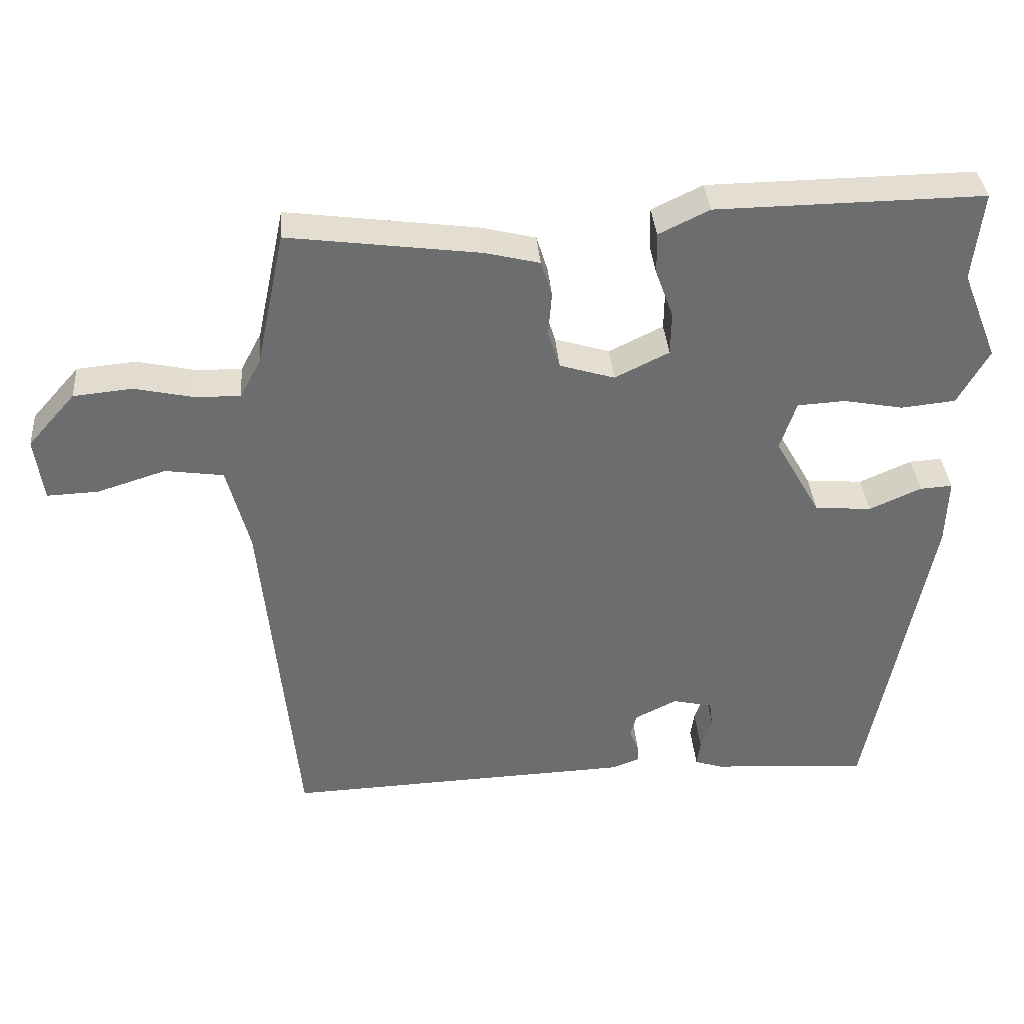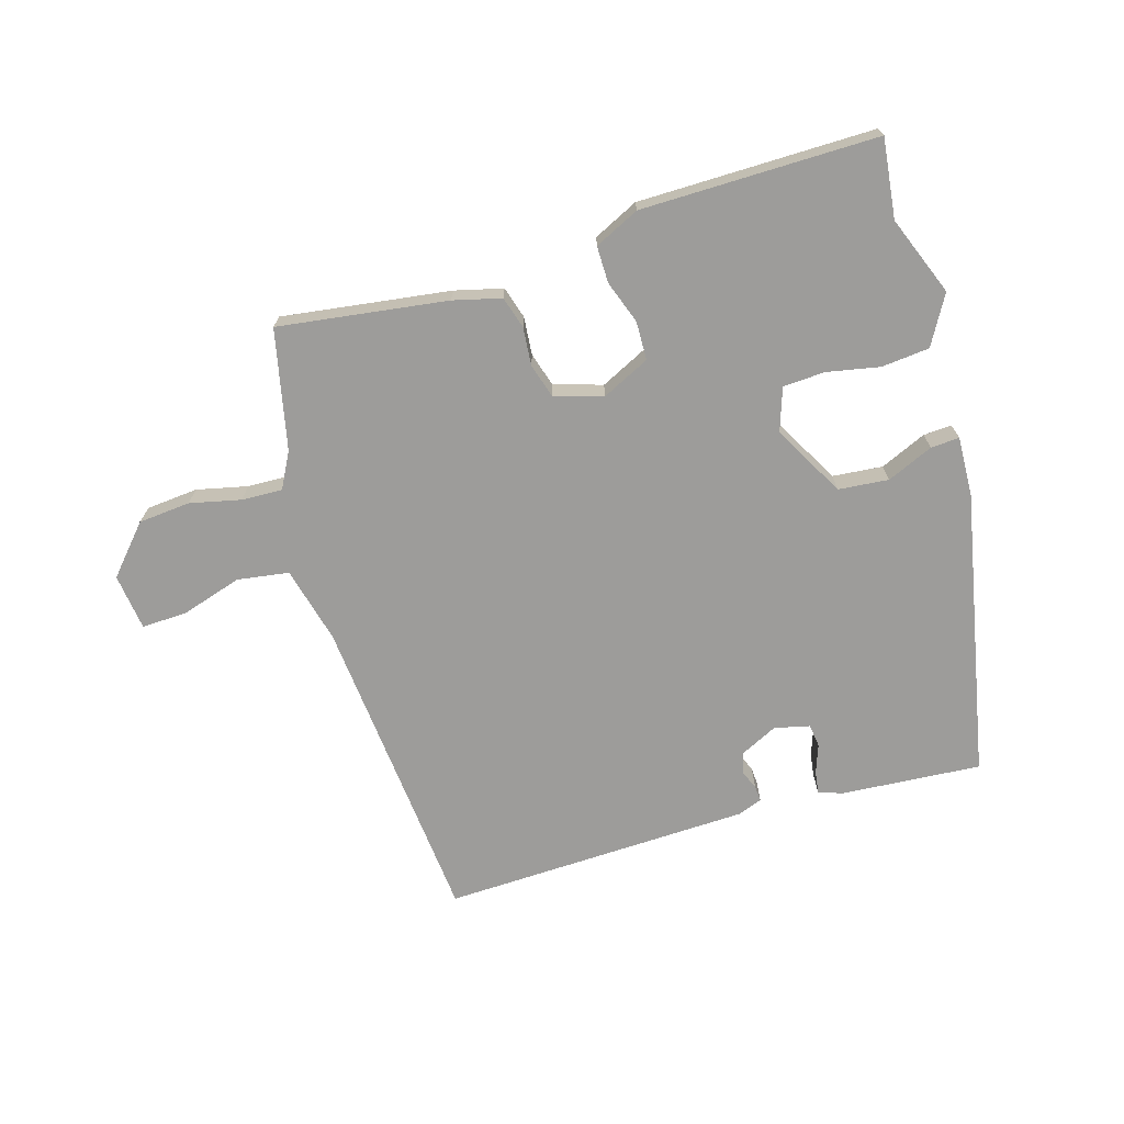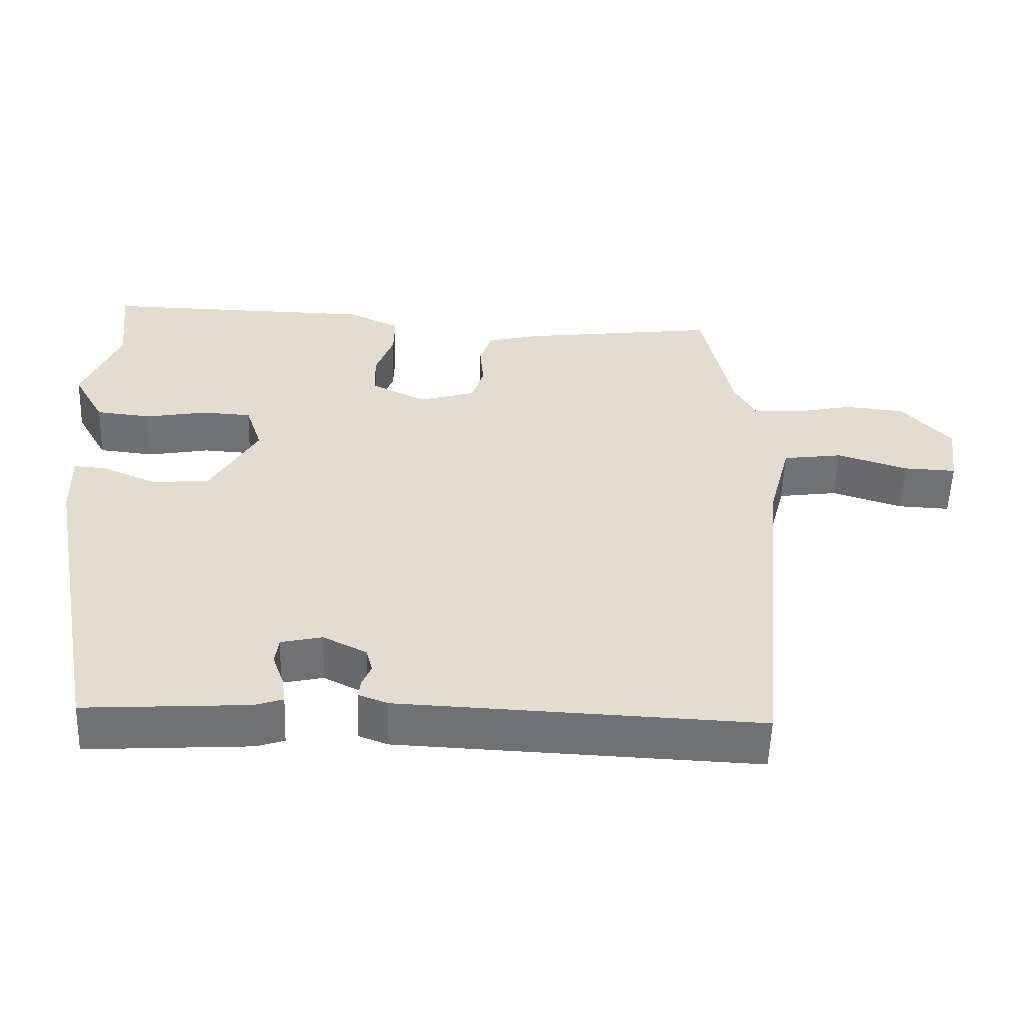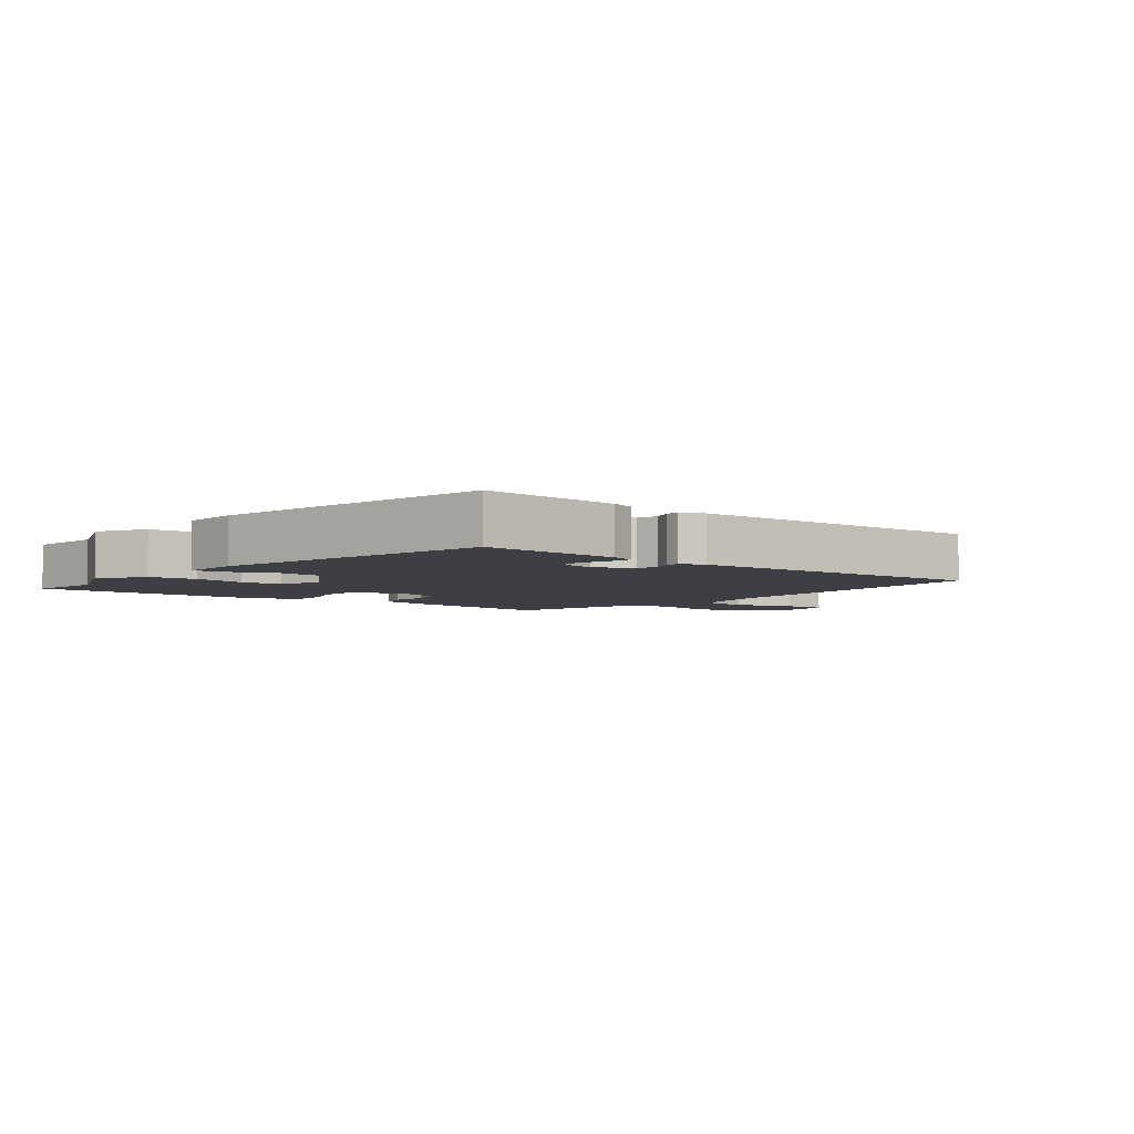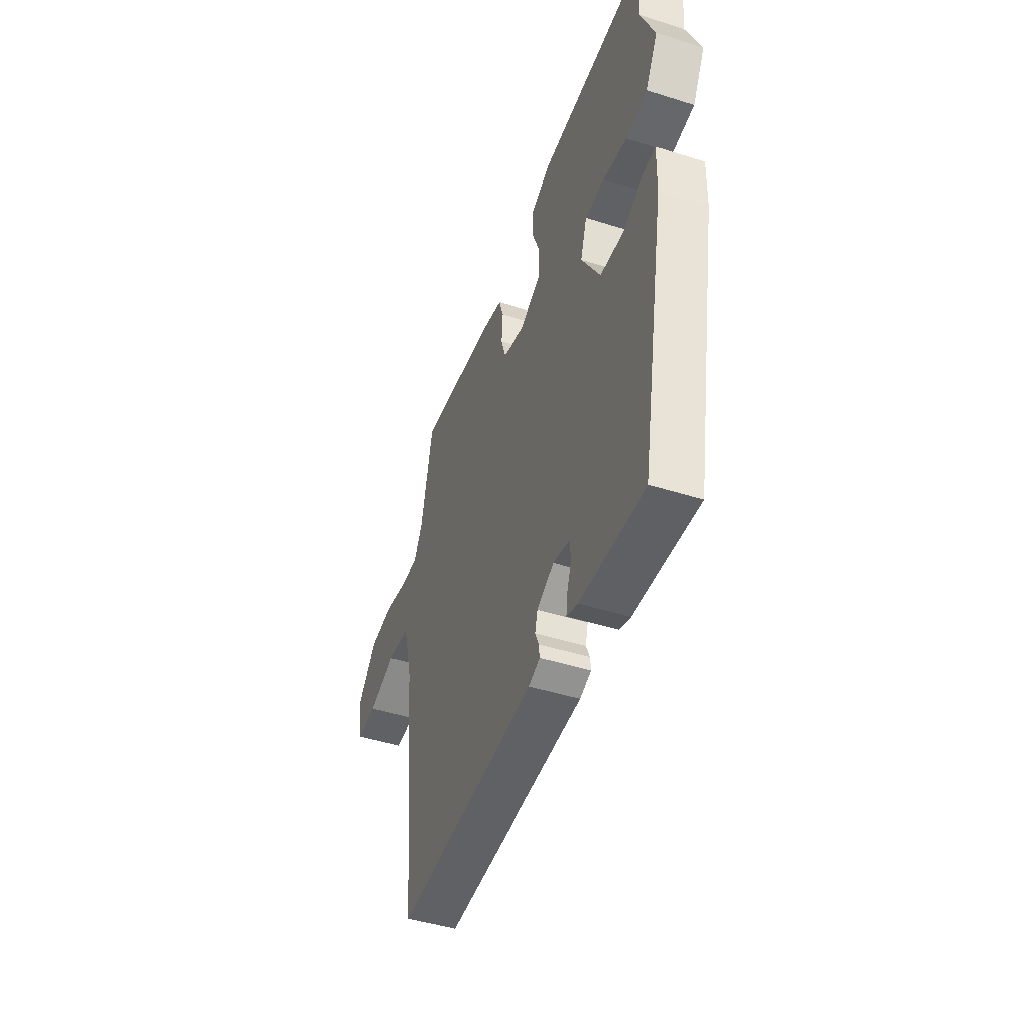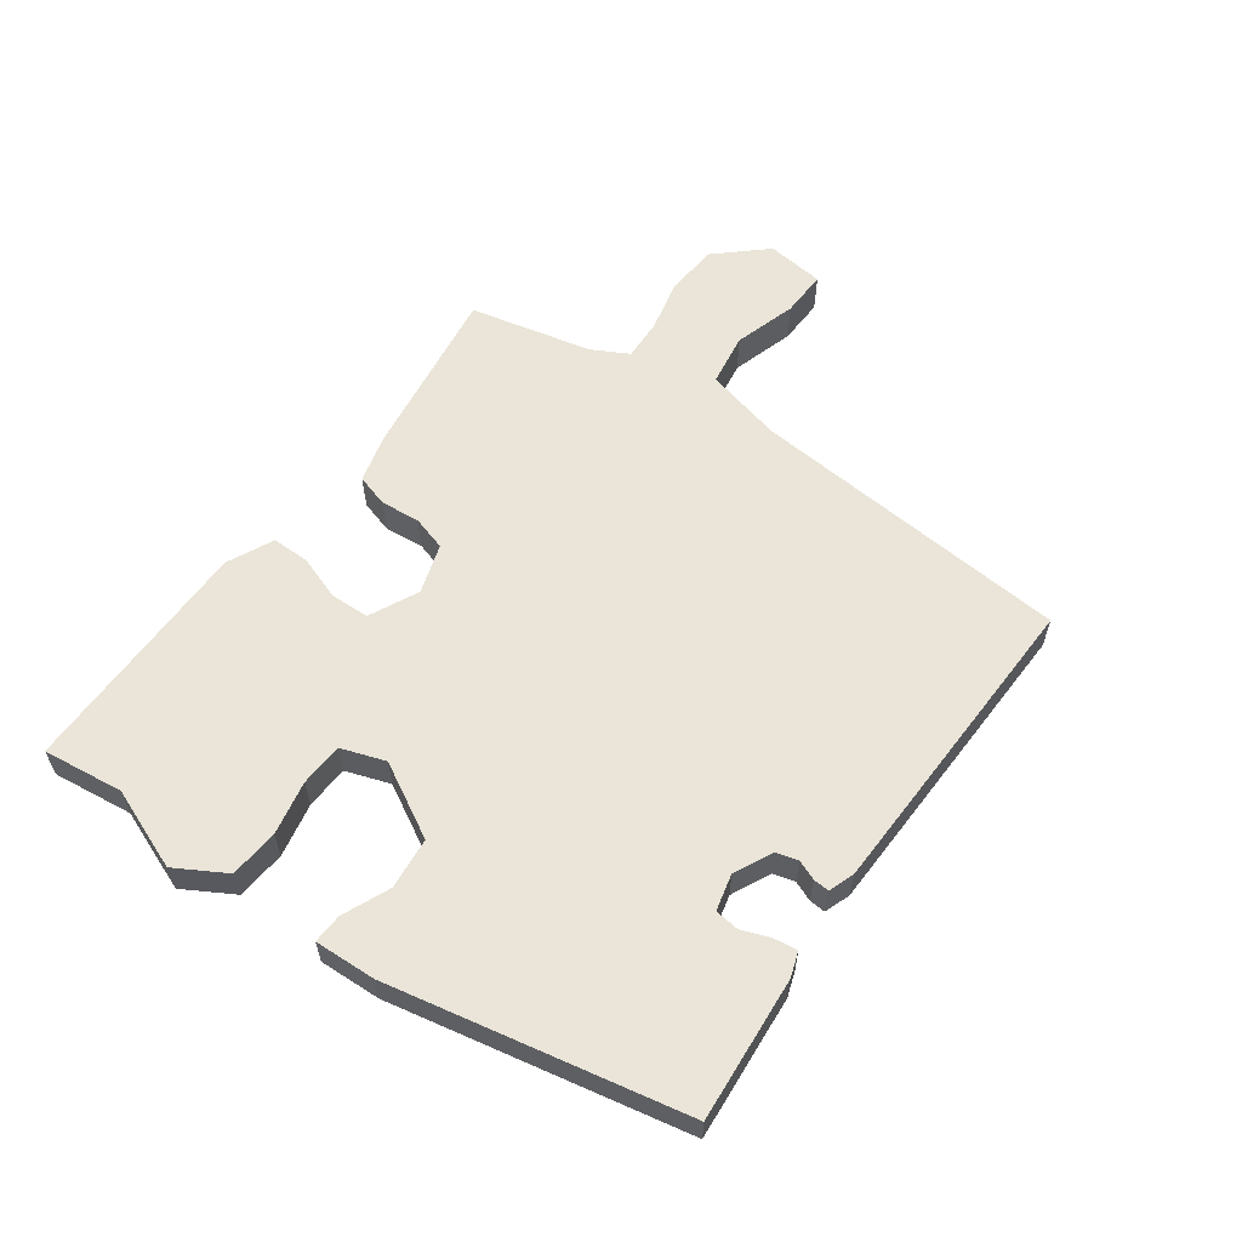
<metadata>
{"format":"obj","ext":"obj","renderer":"f3d","projection":"perspective","resolution":1024,"background":"white","views":[{"elev":36.4,"azim":-4.5,"up":"+Z"},{"elev":-70.3,"azim":16.2,"up":"+Y"},{"elev":-55.4,"azim":178.0,"up":"+Z"},{"elev":-4.5,"azim":140.6,"up":"+Y"},{"elev":-46.4,"azim":70.2,"up":"+Z"},{"elev":59.3,"azim":125.0,"up":"+Y"}]}
</metadata>
<code>
v 0.504 0.07 0.535
v 0.49 0.07 0.408
v 0.541 0.07 0.281
v 0.497 0.07 0.202
v 0.42 0.07 0.194
v 0.335 0.07 0.21
v 0.267 0.07 0.206
v 0.244 0.07 0.136
v 0.309 0.07 0.021
v 0.39 0.07 0.014
v 0.464 0.07 0.047
v 0.51 0.07 0.05
v 0.507 0.07 -0.046
v 0.419 0.07 -0.508
v 0.193 0.07 -0.493
v 0.154 0.07 -0.48
v 0.159 0.07 -0.443
v 0.175 0.07 -0.398
v 0.17 0.07 -0.36
v 0.113 0.07 -0.347
v 0.053 0.07 -0.377
v 0.044 0.07 -0.411
v 0.057 0.07 -0.442
v 0.059 0.07 -0.467
v 0.019 0.07 -0.482
v -0.479 0.07 -0.502
v -0.528 0.07 0.006
v -0.56 0.07 0.129
v -0.643 0.07 0.141
v -0.741 0.07 0.11
v -0.814 0.07 0.107
v -0.826 0.07 0.198
v -0.758 0.07 0.275
v -0.674 0.07 0.283
v -0.592 0.07 0.265
v -0.526 0.07 0.263
v -0.496 0.07 0.32
v -0.455 0.07 0.513
v -0.183 0.07 0.477
v -0.106 0.07 0.458
v -0.09 0.07 0.407
v -0.095 0.07 0.345
v -0.078 0.07 0.291
v 0 0.07 0.267
v 0.077 0.07 0.305
v 0.078 0.07 0.367
v 0.053 0.07 0.436
v 0.052 0.07 0.495
v 0.124 0.07 0.53
v 0.504 0 0.535
v 0.49 0 0.408
v 0.541 0 0.281
v 0.497 0 0.202
v 0.42 0 0.194
v 0.335 0 0.21
v 0.267 0 0.206
v 0.244 0 0.136
v 0.309 0 0.021
v 0.39 0 0.014
v 0.464 0 0.047
v 0.51 0 0.05
v 0.507 0 -0.046
v 0.419 0 -0.508
v 0.193 0 -0.493
v 0.154 0 -0.48
v 0.159 0 -0.443
v 0.175 0 -0.398
v 0.17 0 -0.36
v 0.113 0 -0.347
v 0.053 0 -0.377
v 0.044 0 -0.411
v 0.057 0 -0.442
v 0.059 0 -0.467
v 0.019 0 -0.482
v -0.479 0 -0.502
v -0.528 0 0.006
v -0.56 0 0.129
v -0.643 0 0.141
v -0.741 0 0.11
v -0.814 0 0.107
v -0.826 0 0.198
v -0.758 0 0.275
v -0.674 0 0.283
v -0.592 0 0.265
v -0.526 0 0.263
v -0.496 0 0.32
v -0.455 0 0.513
v -0.183 0 0.477
v -0.106 0 0.458
v -0.09 0 0.407
v -0.095 0 0.345
v -0.078 0 0.291
v 0 0 0.267
v 0.077 0 0.305
v 0.078 0 0.367
v 0.053 0 0.436
v 0.052 0 0.495
v 0.124 0 0.53
f 46 47 48 49
f 45 46 49 1
f 39 40 41 42
f 37 38 39 42
f 36 37 42 43
f 32 33 34 35
f 32 35 36
f 29 30 31 32
f 28 29 32 36
f 27 28 36 43
f 22 23 24 25
f 21 22 25 26
f 20 21 26 27
f 15 16 17 18
f 15 18 19
f 14 15 19
f 13 14 19
f 10 11 12 13
f 9 10 13 19
f 8 9 19 20
f 3 4 5 6
f 2 3 6 7
f 45 1 2 7
f 44 45 7 8
f 27 43 44
f 8 20 27 44
f 98 97 96 95
f 50 98 95 94
f 91 90 89 88
f 91 88 87 86
f 92 91 86 85
f 84 83 82 81
f 85 84 81
f 81 80 79 78
f 85 81 78 77
f 92 85 77 76
f 74 73 72 71
f 75 74 71 70
f 76 75 70 69
f 67 66 65 64
f 68 67 64
f 68 64 63
f 68 63 62
f 62 61 60 59
f 68 62 59 58
f 69 68 58 57
f 55 54 53 52
f 56 55 52 51
f 56 51 50 94
f 57 56 94 93
f 93 92 76
f 93 76 69 57
f 1 50 51 2
f 2 51 52 3
f 3 52 53 4
f 4 53 54 5
f 5 54 55 6
f 6 55 56 7
f 7 56 57 8
f 8 57 58 9
f 9 58 59 10
f 10 59 60 11
f 11 60 61 12
f 12 61 62 13
f 13 62 63 14
f 14 63 64 15
f 15 64 65 16
f 16 65 66 17
f 17 66 67 18
f 18 67 68 19
f 19 68 69 20
f 20 69 70 21
f 21 70 71 22
f 22 71 72 23
f 23 72 73 24
f 24 73 74 25
f 25 74 75 26
f 26 75 76 27
f 27 76 77 28
f 28 77 78 29
f 29 78 79 30
f 30 79 80 31
f 31 80 81 32
f 32 81 82 33
f 33 82 83 34
f 34 83 84 35
f 35 84 85 36
f 36 85 86 37
f 37 86 87 38
f 38 87 88 39
f 39 88 89 40
f 40 89 90 41
f 41 90 91 42
f 42 91 92 43
f 43 92 93 44
f 44 93 94 45
f 45 94 95 46
f 46 95 96 47
f 47 96 97 48
f 48 97 98 49
f 49 98 50 1

</code>
